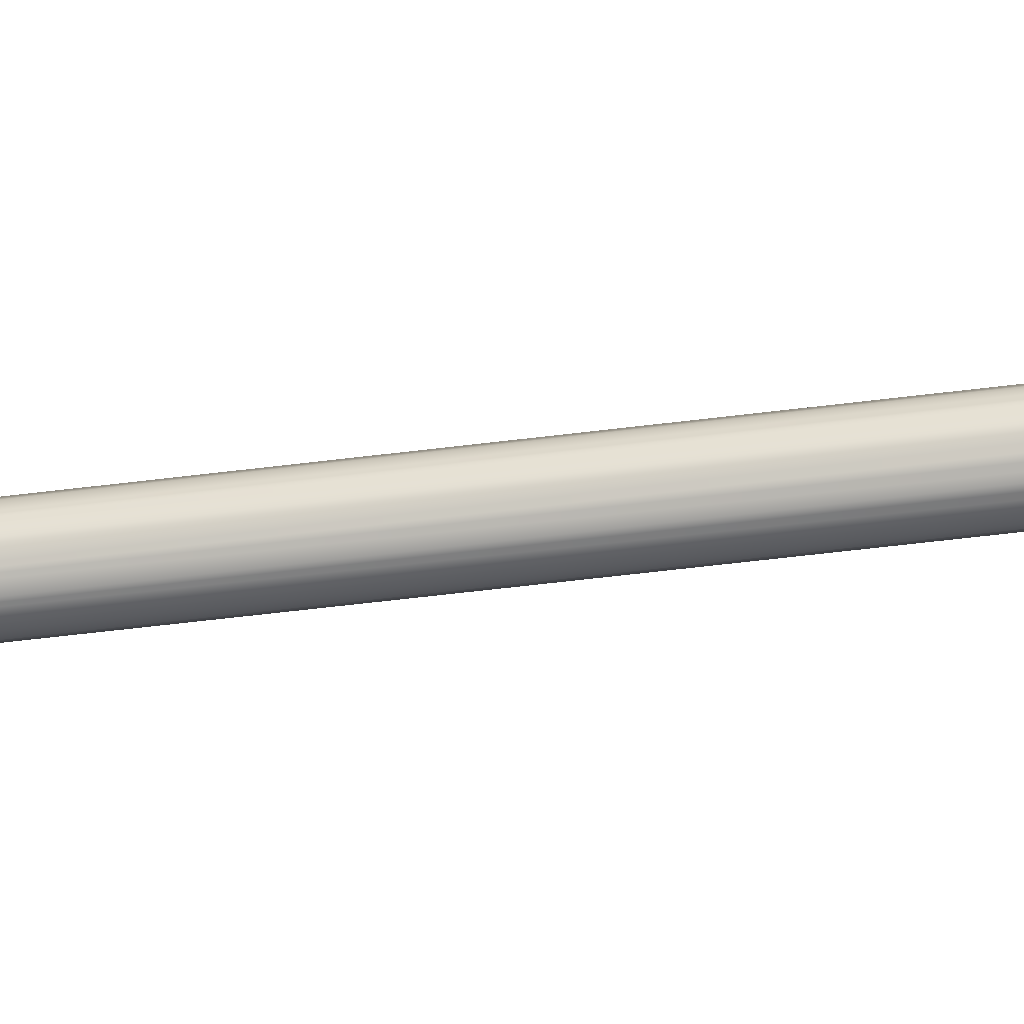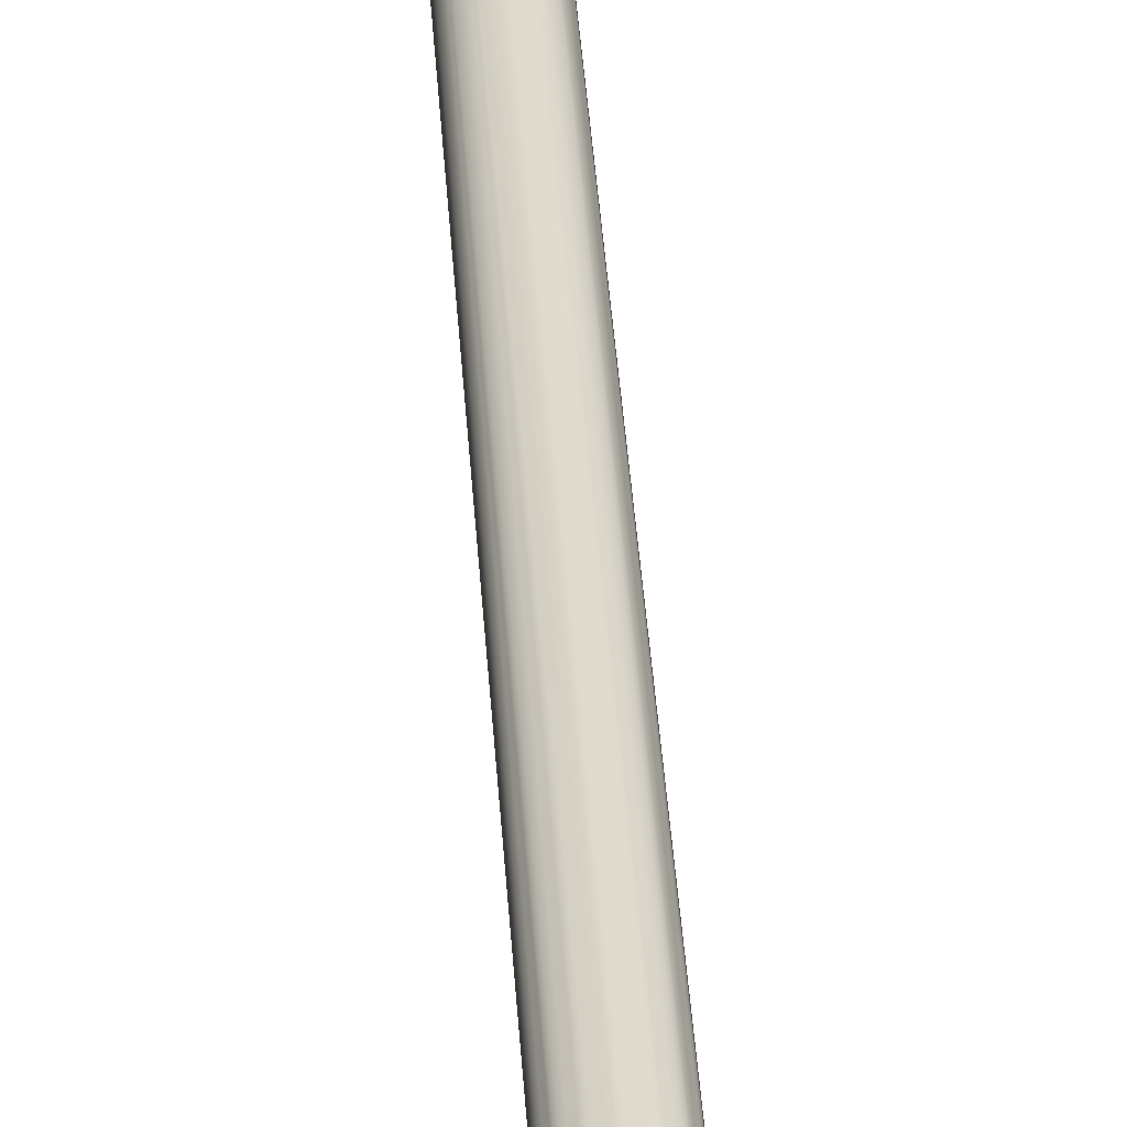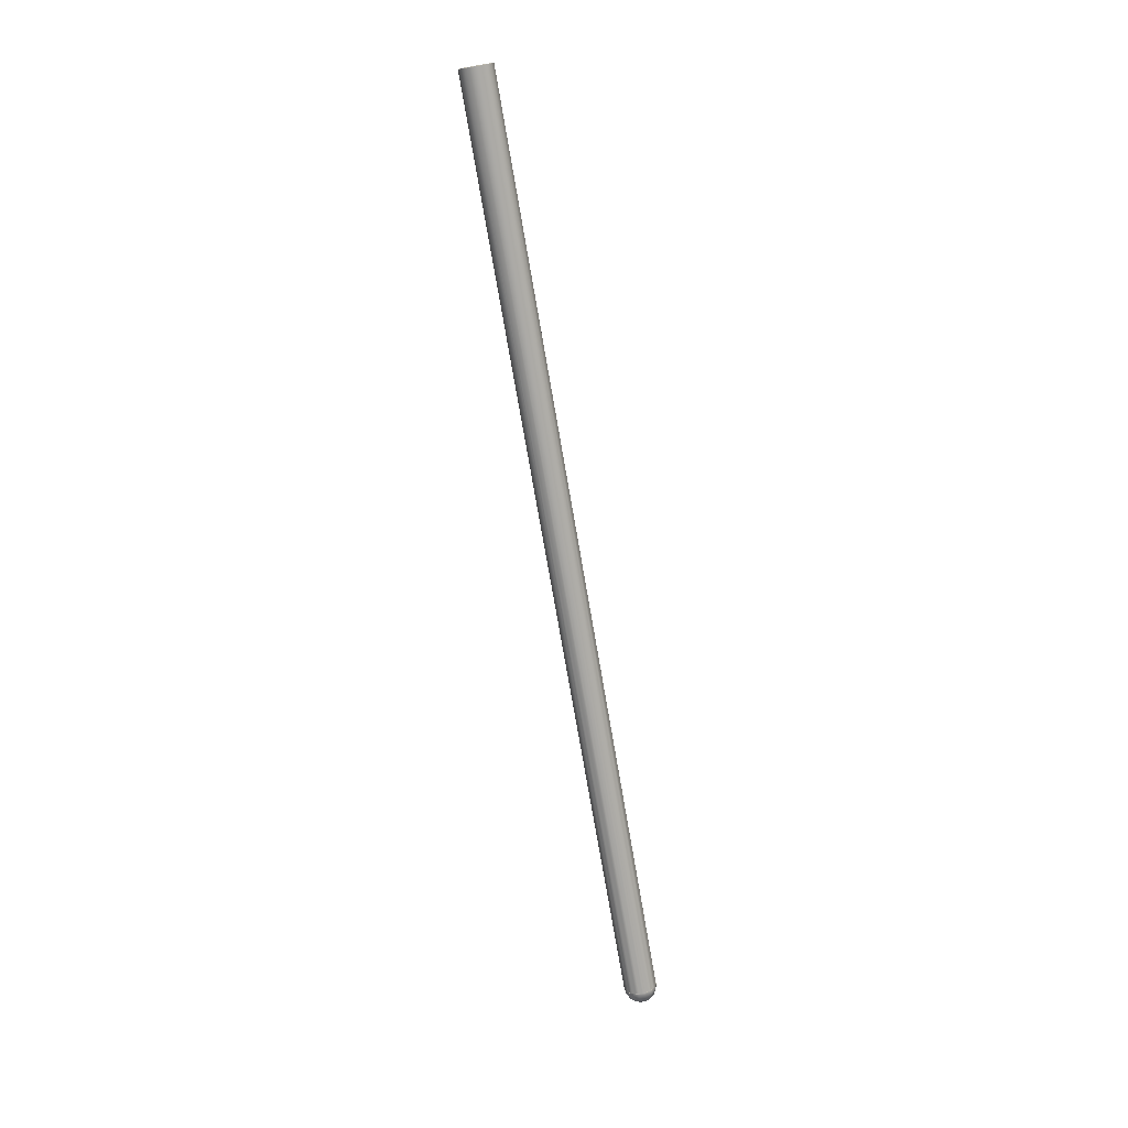
<metadata>
{"format":"obj","ext":"obj","renderer":"f3d","projection":"perspective","resolution":1024,"background":"white","views":[{"elev":64.8,"azim":-100.7,"up":"+Z"},{"elev":40.2,"azim":-10.6,"up":"+Z"},{"elev":20.8,"azim":-107.9,"up":"+Y"}]}
</metadata>
<code>
v -194.6 7.793 208.9
v -194.6 7.793 208.9
v -194.6 7.793 208.9
v -194.6 7.793 208.9
v -198.6 6.793 211.9
v -198.6 6.793 211.9
v -198.6 6.793 211.9
v -198.6 6.793 211.9
v -198.6 6.793 211.9
v -198.6 6.793 211.9
v -198.6 6.793 211.9
v -198.6 6.793 211.9
v -198.6 6.793 211.9
v -198.6 6.793 211.9
v -198.6 6.793 211.9
v -198.6 6.793 211.9
v -198.6 6.793 211.9
v -198.6 6.793 211.9
v -198.6 6.793 211.9
v -196.1 7.793 207.5
v -196.1 7.793 207.5
v -196.1 7.793 207.5
v -196.1 7.793 207.5
v -193.7 7.793 210.8
v -193.7 7.793 210.8
v -193.7 7.793 210.8
v -193.7 7.793 210.8
v -193.7 7.793 212.9
v -193.7 7.793 212.9
v -193.7 7.793 212.9
v -193.7 7.793 212.9
v -194.6 7.793 214.8
v -194.6 7.793 214.8
v -194.6 7.793 214.8
v -194.6 7.793 214.8
v -196.1 7.793 216.2
v -196.1 7.793 216.2
v -196.1 7.793 216.2
v -196.1 7.793 216.2
v -194 10.64 219.9
v -194 10.64 219.9
v -194 10.64 219.9
v -194 10.64 219.9
v -191.1 10.64 217.3
v -191.1 10.64 217.3
v -191.1 10.64 217.3
v -191.1 10.64 217.3
v -197.7 10.64 221.1
v -197.7 10.64 221.1
v -197.7 10.64 221.1
v -197.7 10.64 221.1
v -198.1 7.793 216.9
v -198.1 7.793 216.9
v -198.1 7.793 216.9
v -198.1 7.793 216.9
v -201.5 10.64 220.7
v -201.5 10.64 220.7
v -201.5 10.64 220.7
v -201.5 10.64 220.7
v -200.2 7.793 216.7
v -200.2 7.793 216.7
v -200.2 7.793 216.7
v -200.2 7.793 216.7
v -204.9 10.64 218.8
v -204.9 10.64 218.8
v -204.9 10.64 218.8
v -204.9 10.64 218.8
v -202 7.793 215.6
v -202 7.793 215.6
v -202 7.793 215.6
v -202 7.793 215.6
v -207.1 10.64 215.7
v -207.1 10.64 215.7
v -207.1 10.64 215.7
v -207.1 10.64 215.7
v -203.2 7.793 213.9
v -203.2 7.793 213.9
v -203.2 7.793 213.9
v -203.2 7.793 213.9
v -207.9 10.64 211.9
v -207.9 10.64 211.9
v -207.9 10.64 211.9
v -207.9 10.64 211.9
v -203.7 7.793 211.9
v -203.7 7.793 211.9
v -203.7 7.793 211.9
v -203.7 7.793 211.9
v -207.1 10.64 208.1
v -207.1 10.64 208.1
v -207.1 10.64 208.1
v -207.1 10.64 208.1
v -203.2 7.793 209.8
v -203.2 7.793 209.8
v -203.2 7.793 209.8
v -203.2 7.793 209.8
v -204.9 10.64 205
v -204.9 10.64 205
v -204.9 10.64 205
v -204.9 10.64 205
v -202 7.793 208.1
v -202 7.793 208.1
v -202 7.793 208.1
v -202 7.793 208.1
v -201.5 10.64 203
v -201.5 10.64 203
v -201.5 10.64 203
v -201.5 10.64 203
v -200.2 7.793 207.1
v -200.2 7.793 207.1
v -200.2 7.793 207.1
v -200.2 7.793 207.1
v -197.7 10.64 202.6
v -197.7 10.64 202.6
v -197.7 10.64 202.6
v -197.7 10.64 202.6
v -198.1 7.793 206.9
v -198.1 7.793 206.9
v -198.1 7.793 206.9
v -198.1 7.793 206.9
v -202.4 14.9 200.3
v -202.4 14.9 200.3
v -202.4 14.9 200.3
v -202.4 14.9 200.3
v -202.4 14.9 200.3
v -197.4 14.9 199.8
v -197.4 14.9 199.8
v -197.4 14.9 199.8
v -197.4 14.9 199.8
v -197.4 14.9 199.8
v -206.8 14.9 202.9
v -206.8 14.9 202.9
v -206.8 14.9 202.9
v -206.8 14.9 202.9
v -206.8 14.9 202.9
v -209.7 14.9 206.9
v -209.7 14.9 206.9
v -209.7 14.9 206.9
v -209.7 14.9 206.9
v -209.7 14.9 206.9
v -210.8 14.9 211.9
v -210.8 14.9 211.9
v -210.8 14.9 211.9
v -210.8 14.9 211.9
v -209.7 14.9 216.8
v -209.7 14.9 216.8
v -209.7 14.9 216.8
v -209.7 14.9 216.8
v -206.8 14.9 220.9
v -206.8 14.9 220.9
v -206.8 14.9 220.9
v -206.8 14.9 220.9
v -202.4 14.9 223.4
v -202.4 14.9 223.4
v -202.4 14.9 223.4
v -202.4 14.9 223.4
v -197.4 14.9 224
v -197.4 14.9 224
v -197.4 14.9 224
v -197.4 14.9 224
v -192.6 14.9 222.4
v -192.6 14.9 222.4
v -192.6 14.9 222.4
v -192.6 14.9 222.4
v -192.6 14.9 222.4
v -188.8 14.9 219
v -188.8 14.9 219
v -188.8 14.9 219
v -188.8 14.9 219
v -188.8 14.9 219
v -189.6 10.64 213.8
v -189.6 10.64 213.8
v -189.6 10.64 213.8
v -189.6 10.64 213.8
v -186.8 14.9 214.4
v -186.8 14.9 214.4
v -186.8 14.9 214.4
v -186.8 14.9 214.4
v -186.8 14.9 214.4
v -189.6 10.64 210
v -189.6 10.64 210
v -189.6 10.64 210
v -189.6 10.64 210
v -186.8 14.9 209.4
v -186.8 14.9 209.4
v -186.8 14.9 209.4
v -186.8 14.9 209.4
v -186.8 14.9 209.4
v -191.1 10.64 206.4
v -191.1 10.64 206.4
v -191.1 10.64 206.4
v -191.1 10.64 206.4
v -188.8 14.9 204.7
v -188.8 14.9 204.7
v -188.8 14.9 204.7
v -188.8 14.9 204.7
v -188.8 14.9 204.7
v -194 10.64 203.8
v -194 10.64 203.8
v -194 10.64 203.8
v -194 10.64 203.8
v -192.6 14.9 201.4
v -192.6 14.9 201.4
v -192.6 14.9 201.4
v -192.6 14.9 201.4
v -192.6 14.9 201.4
v -193.3 17.6 200.1
v -193.3 17.6 200.1
v -193.3 17.6 200.1
v -193.3 17.6 200.1
v -198.6 18.13 198.9
v -198.6 18.13 198.9
v -198.6 18.13 198.9
v -198.6 18.13 198.9
v -197.3 17.99 199.2
v -197.3 17.99 199.2
v -197.3 17.99 199.2
v -194.7 17.73 199.8
v -194.7 17.73 199.8
v -194.7 17.73 199.8
v -203.9 18.97 199.9
v -203.9 18.97 199.9
v -203.9 18.97 199.9
v -203.9 18.97 199.9
v -202.6 18.75 199.6
v -202.6 18.75 199.6
v -202.6 18.75 199.6
v -200 18.34 199.1
v -200 18.34 199.1
v -200 18.34 199.1
v -208.3 19.97 203
v -208.3 19.97 203
v -208.3 19.97 203
v -208.3 19.97 203
v -208.3 19.97 203
v -207.2 19.72 202.2
v -207.2 19.72 202.2
v -207.2 19.72 202.2
v -205 19.22 200.7
v -205 19.22 200.7
v -205 19.22 200.7
v -210.6 19.93 206.5
v -210.6 19.93 206.5
v -210.6 19.93 206.5
v -210.6 19.93 206.5
v -211.8 19.93 211.9
v -211.8 19.93 211.9
v -211.8 19.93 211.9
v -211.8 19.93 211.9
v -211.8 19.93 211.9
v -210.6 19.93 217.2
v -210.6 19.93 217.2
v -210.6 19.93 217.2
v -210.6 19.93 217.2
v -210.6 19.93 217.2
v -207.4 19.93 221.6
v -207.4 19.93 221.6
v -207.4 19.93 221.6
v -207.4 19.93 221.6
v -207.4 19.93 221.6
v -202.7 19.93 224.4
v -202.7 19.93 224.4
v -202.7 19.93 224.4
v -202.7 19.93 224.4
v -202.7 19.93 224.4
v -197.3 19.93 224.9
v -197.3 19.93 224.9
v -197.3 19.93 224.9
v -197.3 19.93 224.9
v -197.3 19.93 224.9
v -192.1 19.93 223.3
v -192.1 19.93 223.3
v -192.1 19.93 223.3
v -192.1 19.93 223.3
v -191 20.4 222.5
v -191 20.4 222.5
v -191 20.4 222.5
v -191 20.4 222.5
v -191 20.4 222.5
v -195.9 21.35 224.7
v -195.9 21.35 224.7
v -195.9 21.35 224.7
v -195.9 21.35 224.7
v -192.2 20.64 223.1
v -192.2 20.64 223.1
v -192.2 20.64 223.1
v -194.7 21.11 224.1
v -194.7 21.11 224.1
v -194.7 21.11 224.1
v -201.3 22.04 224.6
v -201.3 22.04 224.6
v -201.3 22.04 224.6
v -201.3 22.04 224.6
v -197.3 21.52 224.6
v -197.3 21.52 224.6
v -197.3 21.52 224.6
v -200 21.87 224.6
v -200 21.87 224.6
v -200 21.87 224.6
v -206.3 22.38 222.3
v -206.3 22.38 222.3
v -206.3 22.38 222.3
v -206.3 22.38 222.3
v -202.6 22.13 224
v -202.6 22.13 224
v -202.6 22.13 224
v -205 22.29 222.9
v -205 22.29 222.9
v -205 22.29 222.9
v -209.9 22.29 218.2
v -209.9 22.29 218.2
v -209.9 22.29 218.2
v -209.9 22.29 218.2
v -207.2 22.35 221.2
v -207.2 22.35 221.2
v -207.2 22.35 221.2
v -209 22.31 219.2
v -209 22.31 219.2
v -209 22.31 219.2
v -211.6 21.79 213
v -211.6 21.79 213
v -211.6 21.79 213
v -211.6 21.79 213
v -210.3 22.16 216.9
v -210.3 22.16 216.9
v -210.3 22.16 216.9
v -211.2 21.92 214.3
v -211.2 21.92 214.3
v -211.2 21.92 214.3
v -211 20.97 207.6
v -211 20.97 207.6
v -211 20.97 207.6
v -211 20.97 207.6
v -211.5 21.58 211.7
v -211.5 21.58 211.7
v -211.5 21.58 211.7
v -211.2 21.18 209
v -211.2 21.18 209
v -211.2 21.18 209
v -210.3 20.72 206.5
v -210.3 20.72 206.5
v -210.3 20.72 206.5
v -209.6 20.44 205.2
v -209.6 20.44 205.2
v -209.6 20.44 205.2
v -209 20.23 204.2
v -209 20.23 204.2
v -209 20.23 204.2
v -210.7 20.93 207.6
v -210.7 20.93 207.6
v -210.7 20.93 207.6
v -190.1 20.14 221.5
v -190.1 20.14 221.5
v -190.1 20.14 221.5
v -188.3 19.64 219.6
v -188.3 19.64 219.6
v -188.3 19.64 219.6
v -186.9 19.14 217.3
v -186.9 19.14 217.3
v -186.9 19.14 217.3
v -186.1 18.68 214.8
v -186.1 18.68 214.8
v -186.1 18.68 214.8
v -185.8 18.28 212.1
v -185.8 18.28 212.1
v -185.8 18.28 212.1
v -186.1 17.95 209.4
v -186.1 17.95 209.4
v -186.1 17.95 209.4
v -186.5 17.82 208.1
v -186.5 17.82 208.1
v -186.5 17.82 208.1
v -186.6 17.81 208
v -186.6 17.81 208
v -186.6 17.81 208
v -186.9 17.7 206.9
v -186.9 17.7 206.9
v -186.9 17.7 206.9
v -188.3 17.55 204.5
v -188.3 17.55 204.5
v -188.3 17.55 204.5
v -190.1 17.51 202.5
v -190.1 17.51 202.5
v -190.1 17.51 202.5
v -192.2 17.57 200.9
v -192.2 17.57 200.9
v -192.2 17.57 200.9
v -192.7 18.41 206.6
v -192.7 18.41 206.6
v -192.7 18.41 206.6
v -198 18.94 205.4
v -198 18.94 205.4
v -189 17.48 203.3
v -189 17.48 203.3
v -189 17.48 203.3
v -189 17.48 203.3
v -186.2 17.78 208.1
v -186.2 17.78 208.1
v -186.2 17.78 208.1
v -186.2 17.78 208.1
v -199.1 19.43 207.9
v -199.1 19.43 207.9
v -199.1 19.43 207.9
v -187.4 19.38 218.6
v -187.4 19.38 218.6
v -187.4 19.38 218.6
v -187.4 19.38 218.6
v -185.7 18.45 213.5
v -185.7 18.45 213.5
v -185.7 18.45 213.5
v -185.7 18.45 213.5
v -197.3 17.99 199.2
v -197.3 17.99 199.2
v -194.7 17.73 199.8
v -194.7 17.73 199.8
v -202.6 18.75 199.6
v -202.6 18.75 199.6
v -200 18.34 199.1
v -200 18.34 199.1
v -207.2 19.72 202.2
v -207.2 19.72 202.2
v -205 19.22 200.7
v -205 19.22 200.7
v -192.2 20.64 223.1
v -192.2 20.64 223.1
v -194.7 21.11 224.1
v -194.7 21.11 224.1
v -197.3 21.52 224.6
v -197.3 21.52 224.6
v -200 21.87 224.6
v -200 21.87 224.6
v -202.6 22.13 224
v -202.6 22.13 224
v -205 22.29 222.9
v -205 22.29 222.9
v -207.2 22.35 221.2
v -207.2 22.35 221.2
v -209 22.31 219.2
v -209 22.31 219.2
v -210.3 22.16 216.9
v -210.3 22.16 216.9
v -211.2 21.92 214.3
v -211.2 21.92 214.3
v -211.5 21.58 211.7
v -211.5 21.58 211.7
v -211.2 21.18 209
v -211.2 21.18 209
v -210.3 20.72 206.5
v -210.3 20.72 206.5
v -210.3 20.72 206.5
v -209.6 20.44 205.2
v -209.6 20.44 205.2
v -209 20.23 204.2
v -209 20.23 204.2
v -210.7 20.93 207.6
v -210.7 20.93 207.6
v -211.6 21.41 210.3
v -211.6 21.41 210.3
v -211.6 21.41 210.3
v -211.6 21.41 210.3
v -116.6 744.8 110.1
v -116.6 744.8 110.1
v -116.6 744.8 110.1
v -114.9 743.8 104.9
v -114.9 743.8 104.9
v -114.9 743.8 104.9
v -209.9 20.48 205.2
v -209.9 20.48 205.2
v -209.9 20.48 205.2
v -181.7 247.7 180.6
v -181.7 247.7 180.6
v -116 745.4 115.4
v -116 745.4 115.4
v -116 745.4 115.4
v -116 745.4 115.4
v -211 22.09 215.7
v -211 22.09 215.7
v -211 22.09 215.7
v -208.3 22.39 220.4
v -208.3 22.39 220.4
v -208.3 22.39 220.4
v -113.3 745.7 120.2
v -113.3 745.7 120.2
v -113.3 745.7 120.2
v -203.9 22.26 223.7
v -203.9 22.26 223.7
v -203.9 22.26 223.7
v -108.9 745.6 123.4
v -108.9 745.6 123.4
v -108.9 745.6 123.4
v -198.6 21.73 224.9
v -198.6 21.73 224.9
v -198.6 21.73 224.9
v -103.6 745.1 124.7
v -103.6 745.1 124.7
v -103.6 745.1 124.7
v -193.3 20.9 223.9
v -193.3 20.9 223.9
v -193.3 20.9 223.9
v -98.33 744.2 123.6
v -98.33 744.2 123.6
v -98.33 744.2 123.6
v -189 19.89 220.8
v -189 19.89 220.8
v -189 19.89 220.8
v -93.94 743.2 120.5
v -93.94 743.2 120.5
v -93.94 743.2 120.5
v -190.1 20.14 221.5
v -190.1 20.14 221.5
v -186.2 18.89 216.1
v -186.2 18.89 216.1
v -186.2 18.89 216.1
v -91.23 742.2 115.9
v -91.23 742.2 115.9
v -91.23 742.2 115.9
v -188.3 19.64 219.6
v -188.3 19.64 219.6
v -186.9 19.14 217.3
v -186.9 19.14 217.3
v -185.7 18.07 210.8
v -185.7 18.07 210.8
v -185.7 18.07 210.8
v -90.67 741.4 110.5
v -90.67 741.4 110.5
v -90.67 741.4 110.5
v -186.1 18.68 214.8
v -186.1 18.68 214.8
v -185.8 18.28 212.1
v -185.8 18.28 212.1
v -187.4 17.58 205.6
v -187.4 17.58 205.6
v -187.4 17.58 205.6
v -92.34 740.9 105.3
v -92.34 740.9 105.3
v -92.34 740.9 105.3
v -186.1 17.95 209.4
v -186.1 17.95 209.4
v -186.5 17.82 208.1
v -186.5 17.82 208.1
v -186.6 17.81 208
v -186.6 17.81 208
v -186.9 17.7 206.9
v -186.9 17.7 206.9
v -191 17.49 201.5
v -191 17.49 201.5
v -191 17.49 201.5
v -95.97 740.8 101.3
v -95.97 740.8 101.3
v -95.97 740.8 101.3
v -188.3 17.55 204.5
v -188.3 17.55 204.5
v -190.1 17.51 202.5
v -190.1 17.51 202.5
v -195.9 17.82 199.2
v -195.9 17.82 199.2
v -195.9 17.82 199.2
v -100.9 741.2 98.97
v -100.9 741.2 98.97
v -100.9 741.2 98.97
v -192.2 17.57 200.9
v -192.2 17.57 200.9
v -201.3 18.52 199.1
v -201.3 18.52 199.1
v -201.3 18.52 199.1
v -106.3 741.9 98.87
v -106.3 741.9 98.87
v -106.3 741.9 98.87
v -206.3 19.46 201.2
v -206.3 19.46 201.2
v -206.3 19.46 201.2
v -111.3 742.8 101
v -111.3 742.8 101
v -111.3 742.8 101
v -192.7 18.41 206.6
v -192.7 18.41 206.6
v -198 18.94 205.4
v -199.1 19.43 207.9
v -199.1 19.43 207.9
f 1 5 20
f 24 6 2
f 28 7 25
f 32 8 29
f 33 36 9
f 40 37 34 44
f 48 52 38 41
f 56 60 53 49
f 64 68 61 57
f 72 76 69 65
f 80 84 77 73
f 88 92 85 81
f 96 100 93 89
f 104 108 101 97
f 109 105 112 116
f 106 120 125 113
f 121 107 98 130
f 131 99 90 135
f 136 91 82 140
f 141 83 74 144
f 145 75 66 148
f 149 67 58 152
f 153 59 50 156
f 157 51 42 160
f 161 43 45 165
f 170 174 166 46
f 179 183 175 171
f 188 192 184 180
f 197 201 193 189
f 114 126 202 198
f 127 206 203
f 207 128 217
f 128 210 214
f 128 214 217
f 211 129 122
f 212 123 227
f 123 220 224
f 224 227 123
f 221 124 132
f 222 133 238
f 133 230 235
f 235 238 133
f 231 134 137
f 232 138 241
f 242 139 142 245
f 246 143 146 250
f 251 147 150 255
f 256 151 154 260
f 261 155 158 265
f 266 159 162 270
f 274 271 163
f 279 272 286
f 272 275 283
f 272 283 286
f 280 267 273
f 289 268 296
f 268 281 293
f 268 293 296
f 290 262 269
f 299 263 306
f 263 291 303
f 303 306 263
f 300 257 264
f 309 258 316
f 258 301 313
f 313 316 258
f 310 252 259
f 319 253 326
f 253 311 323
f 323 326 253
f 320 247 254
f 329 248 336
f 248 321 333
f 333 336 248
f 243 249 330
f 331 339 244
f 339 342 244
f 342 345 244
f 345 233 244
f 340 332 337 348
f 218 384 390
f 384 381 387
f 381 378 387
f 375 372 387
f 375 387 378
f 387 390 384
f 390 343 346
f 346 236 390
f 236 239 390
f 239 225 390
f 225 228 390
f 215 218 390
f 215 390 228
f 219 385 209
f 204 208 386
f 382 392 204
f 382 204 386
f 395 383 379
f 194 393 380
f 376 396 194
f 376 194 380
f 205 394 195
f 377 373 399
f 369 366 399
f 369 399 373
f 400 370 374 388
f 357 354 401
f 354 351 401
f 351 284 401
f 284 287 401
f 287 294 401
f 294 297 401
f 297 304 401
f 304 307 401
f 307 314 401
f 314 317 401
f 317 324 401
f 324 327 401
f 327 334 401
f 338 349 401
f 338 401 334
f 401 371 367
f 367 363 401
f 360 357 401
f 360 401 363
f 358 355 403
f 167 404 356
f 356 352 167
f 352 276 167
f 176 405 168
f 177 407 361
f 361 359 177
f 359 406 177
f 185 408 178
f 186 397 368
f 364 409 186
f 364 186 368
f 196 398 187
f 365 362 410
f 353 285 278
f 277 164 169
f 282 288 295
f 292 298 305
f 315 302 308
f 325 312 318
f 335 322 328
f 344 341 402
f 341 350 402
f 402 389 391
f 402 391 344
f 237 234 347
f 226 223 240
f 213 229 216
f 117 115 199 21
f 22 200 190 3
f 4 191 181 26
f 27 182 172 30
f 31 173 47 35
f 23 10 118
f 119 11 110
f 111 12 102
f 103 13 94
f 95 14 86
f 87 15 78
f 79 16 70
f 71 17 62
f 63 18 54
f 55 19 39
f 456 460 445
f 460 464 454
f 464 467 447
f 464 447 454
f 454 445 460
f 469 471 461 457
f 475 472 470
f 470 458 443
f 443 441 470
f 441 475 470
f 479 481 437
f 481 473 439
f 473 476 439
f 439 437 481
f 484 487 433
f 487 482 435
f 482 478 435
f 435 433 487
f 490 493 429
f 493 488 429
f 488 485 431
f 431 429 488
f 496 499 425
f 499 494 427
f 494 491 427
f 427 425 499
f 503 506 508
f 506 500 508
f 500 497 423
f 500 423 508
f 510 513 518
f 513 505 516
f 505 502 516
f 516 518 513
f 520 523 528
f 523 514 526
f 514 511 526
f 526 528 523
f 530 533 542
f 533 524 538
f 524 521 536
f 524 536 538
f 538 540 533
f 540 542 533
f 544 548 552
f 548 534 552
f 534 531 550
f 550 552 534
f 554 557 413
f 557 547 413
f 547 545 560
f 560 413 547
f 562 565 417
f 565 558 417
f 558 555 411
f 411 417 558
f 568 572 421
f 572 566 415
f 566 563 415
f 415 421 572
f 466 463 452
f 463 571 452
f 571 569 419
f 571 419 452
f 535 549 525
f 549 559 525
f 559 567 465
f 567 573 465
f 465 462 489
f 474 483 489
f 474 489 462
f 489 495 501
f 501 507 489
f 507 515 525
f 525 559 489
f 559 465 489
f 489 507 525
f 420 570 422
f 553 561 546
f 532 543 551
f 541 539 577 574
f 529 537 522
f 519 527 512
f 509 517 504
f 426 424 498
f 492 430 428
f 432 486 434
f 436 480 438
f 440 477 442
f 444 459 446
f 455 448 578
f 448 450 578
f 576 575 578
f 576 578 450
f 449 468 453 451
f 564 418 416
f 414 412 556

</code>
